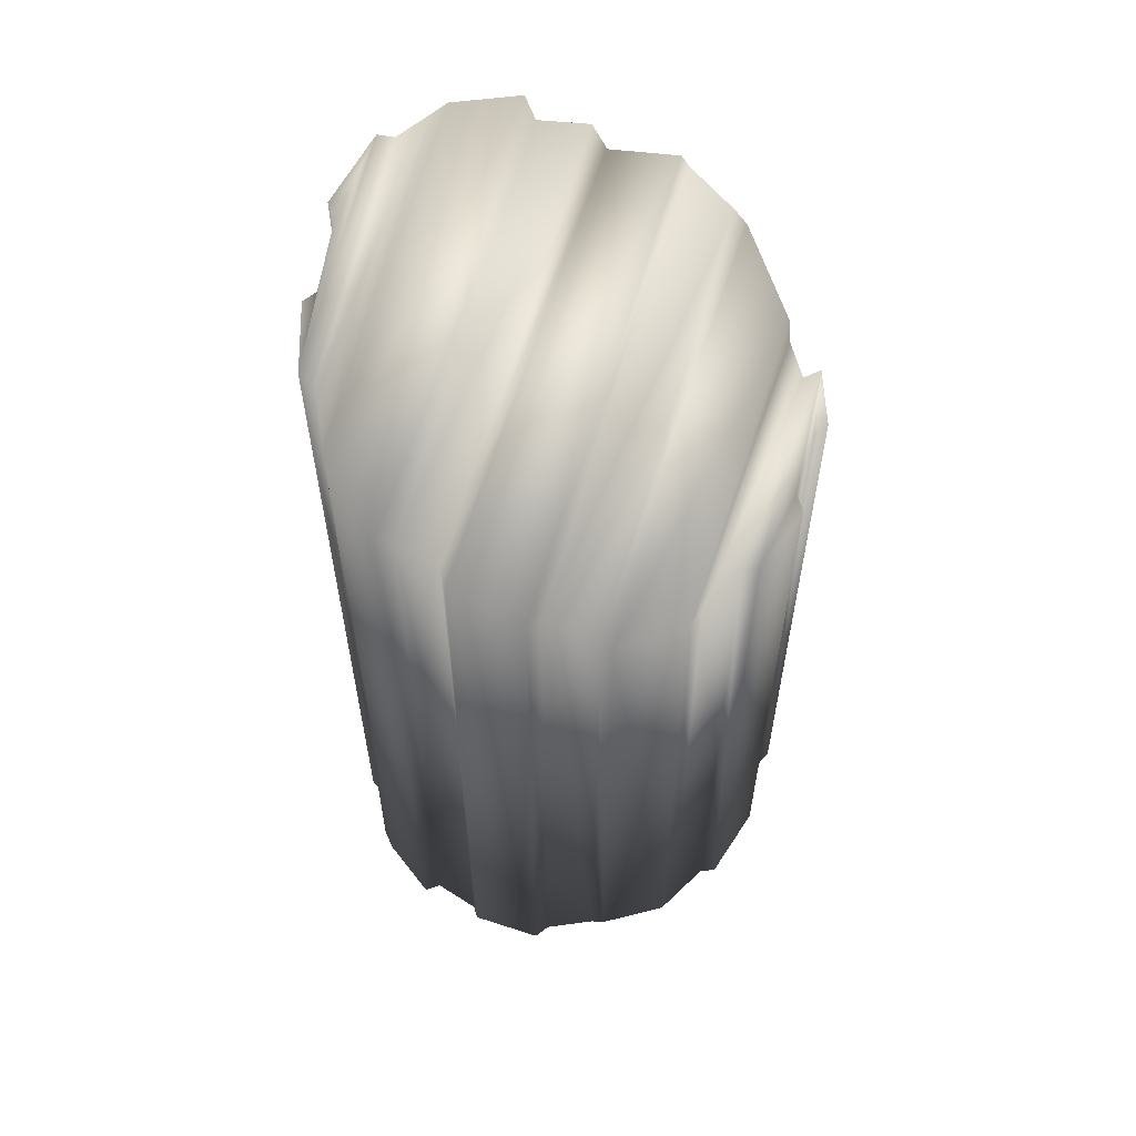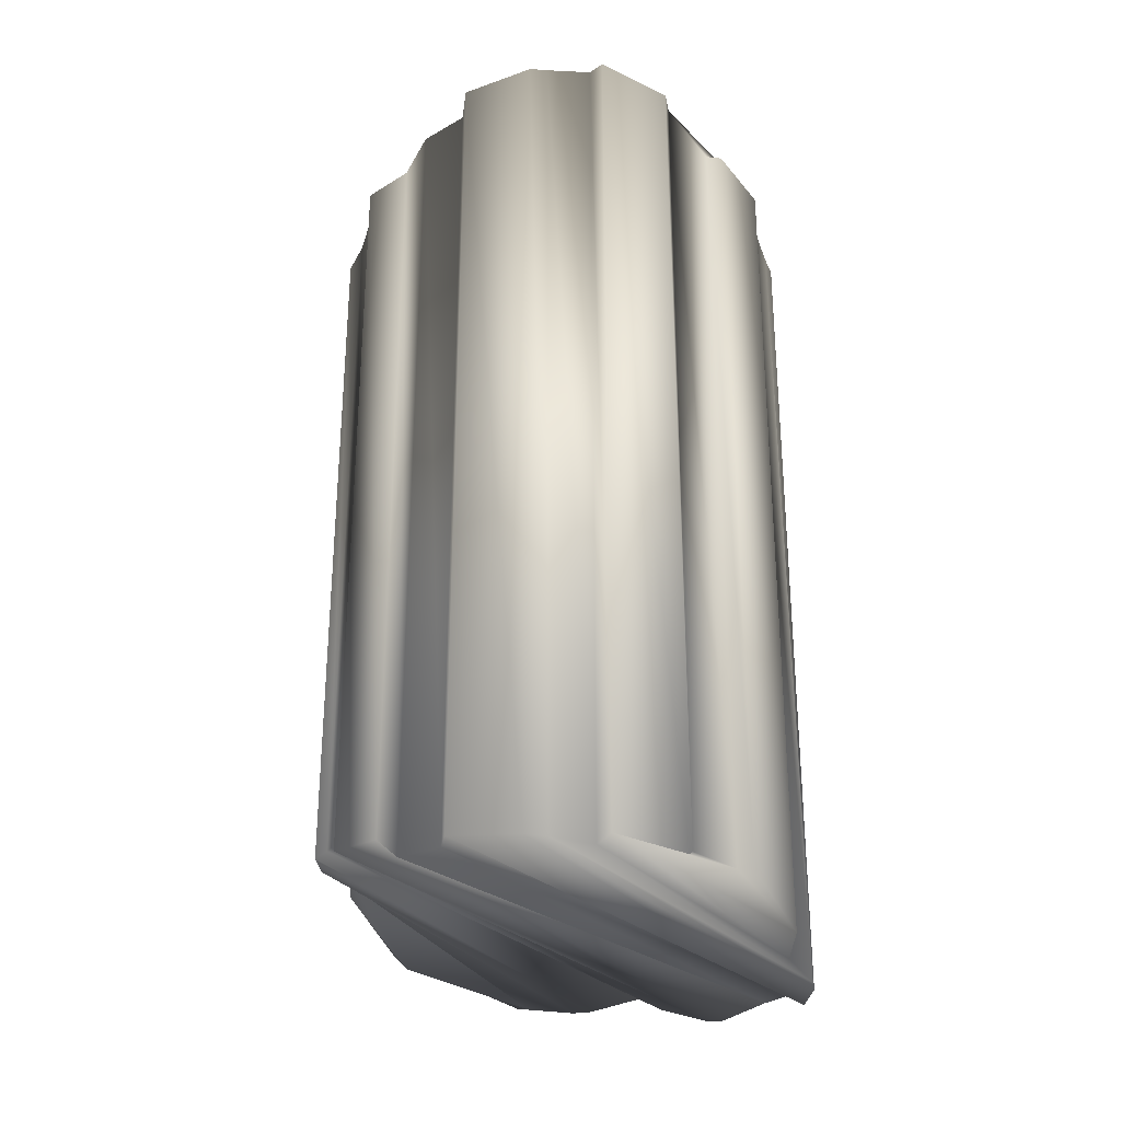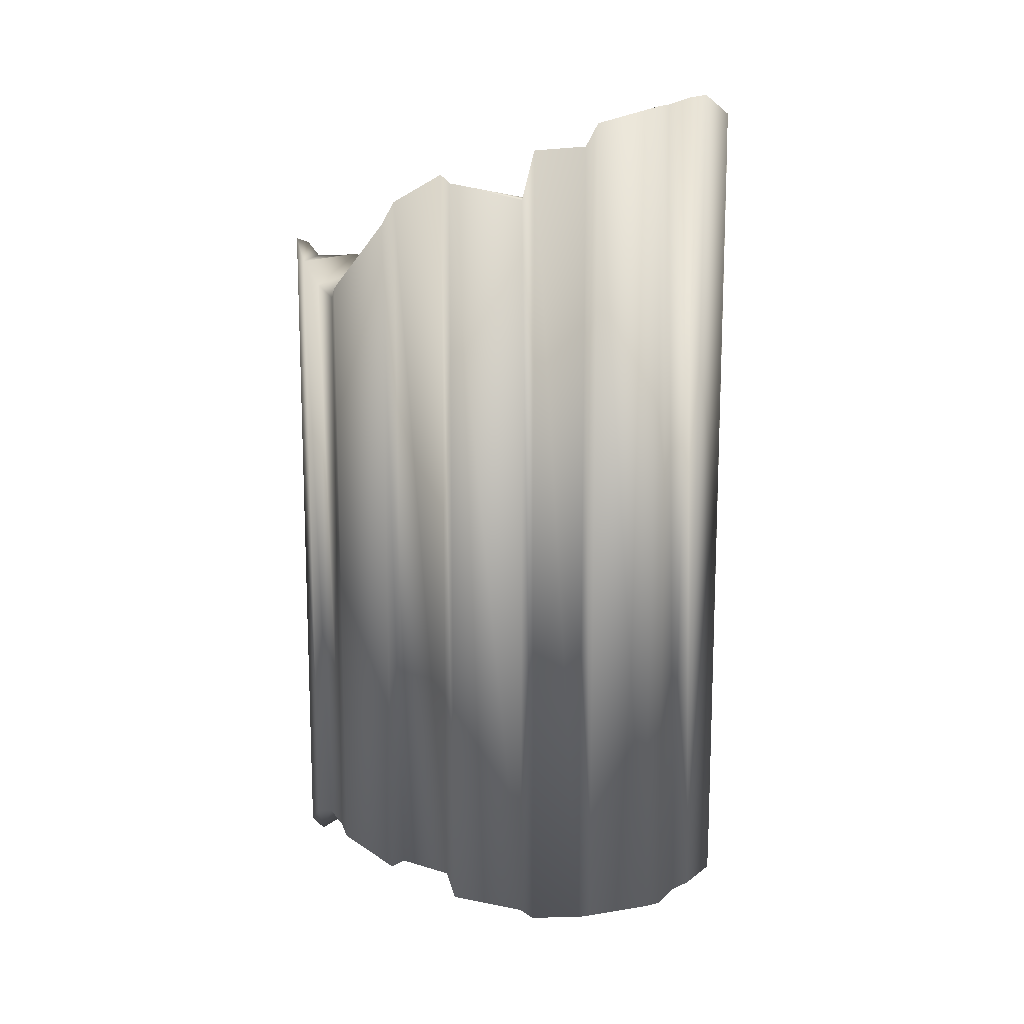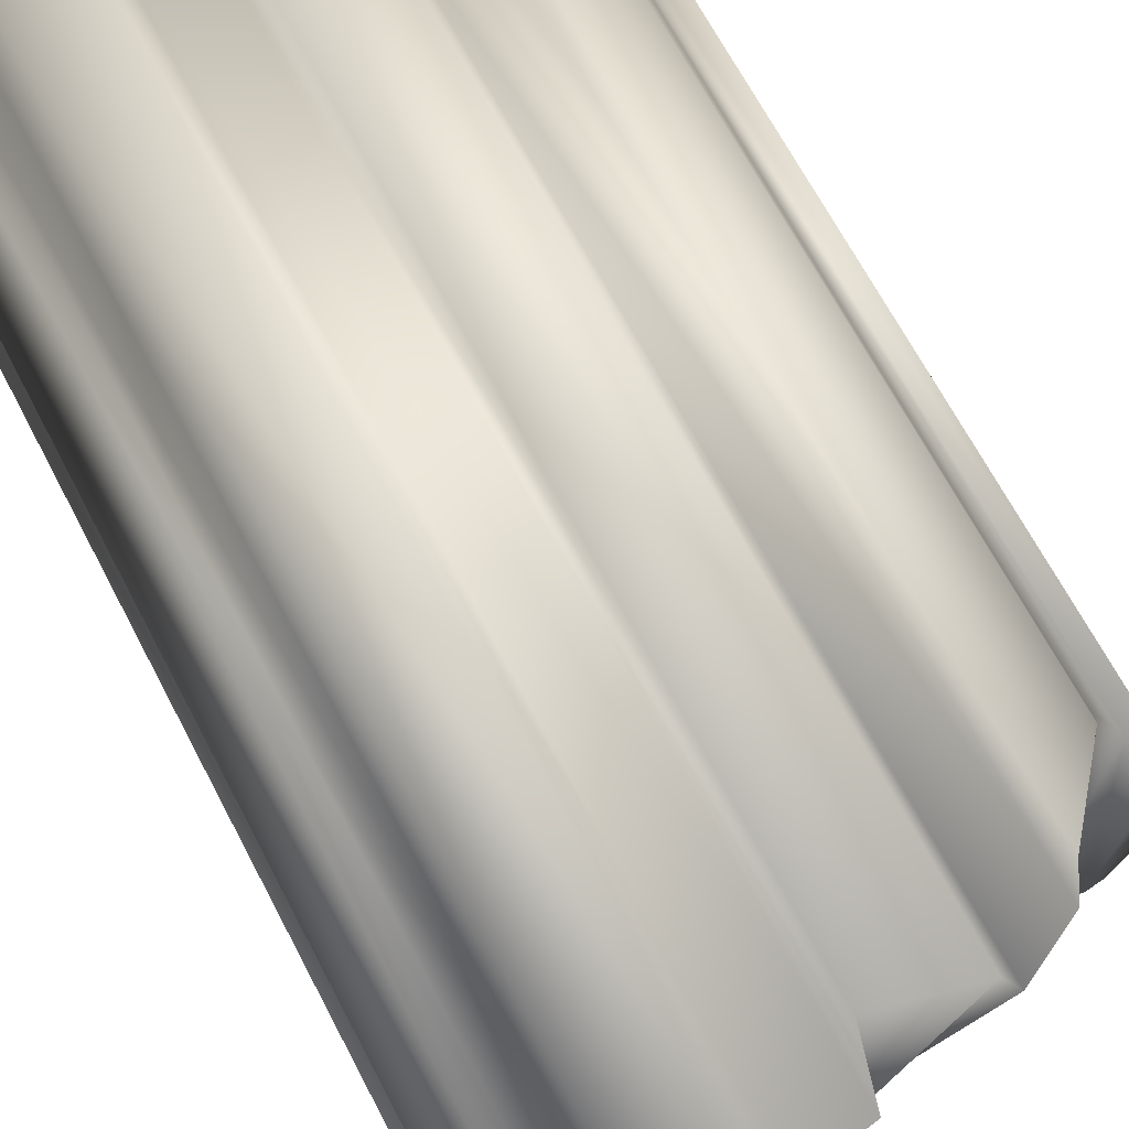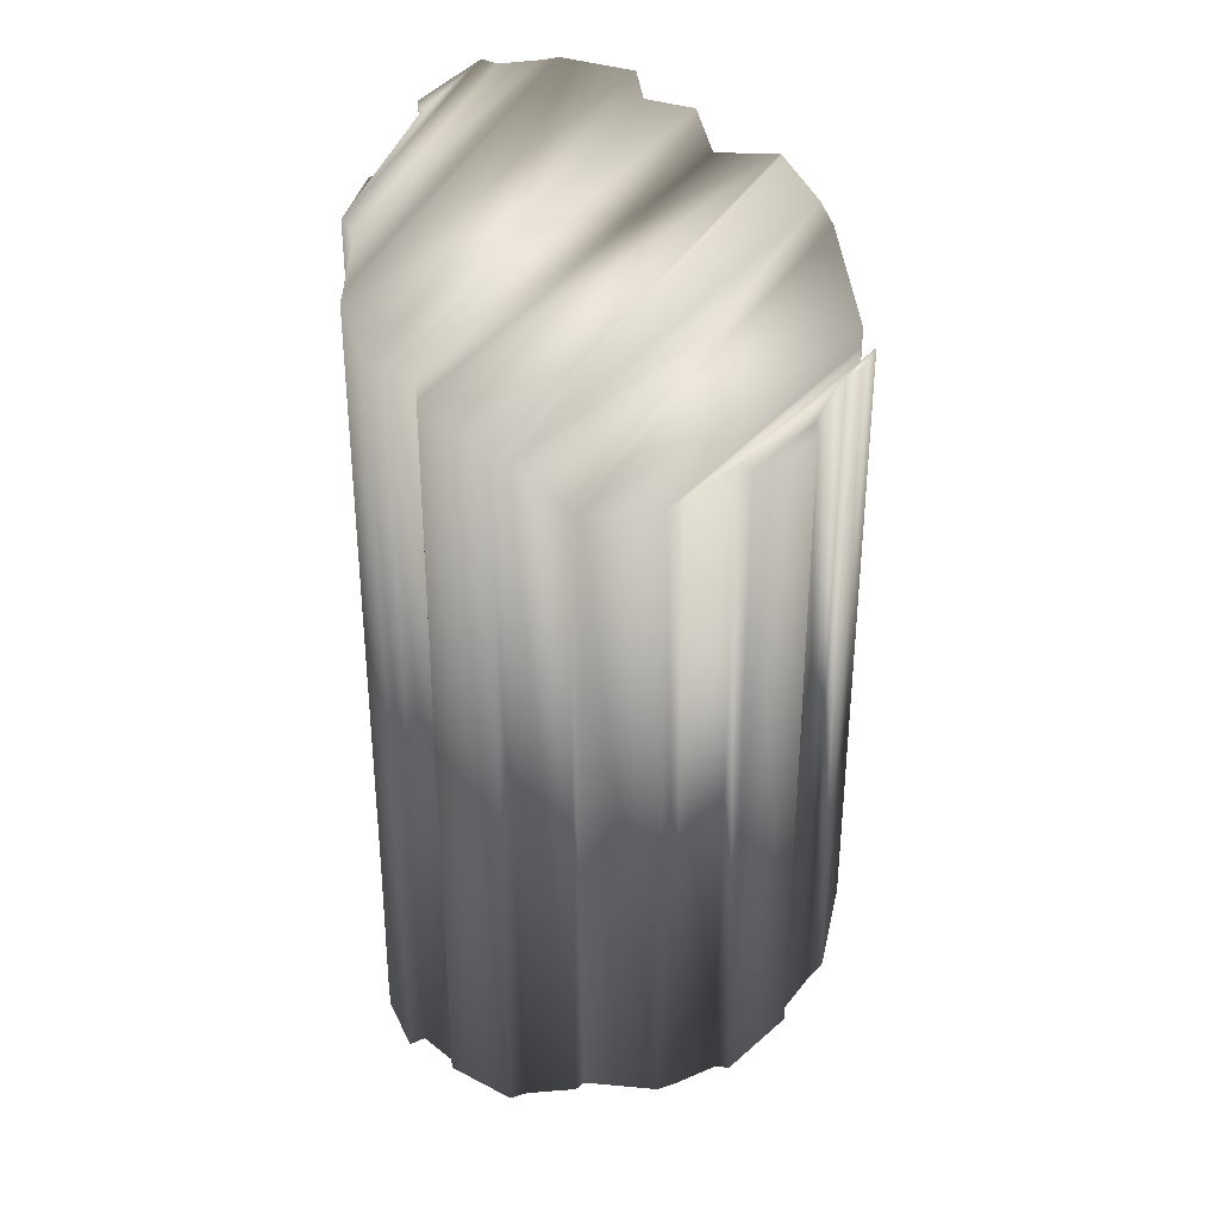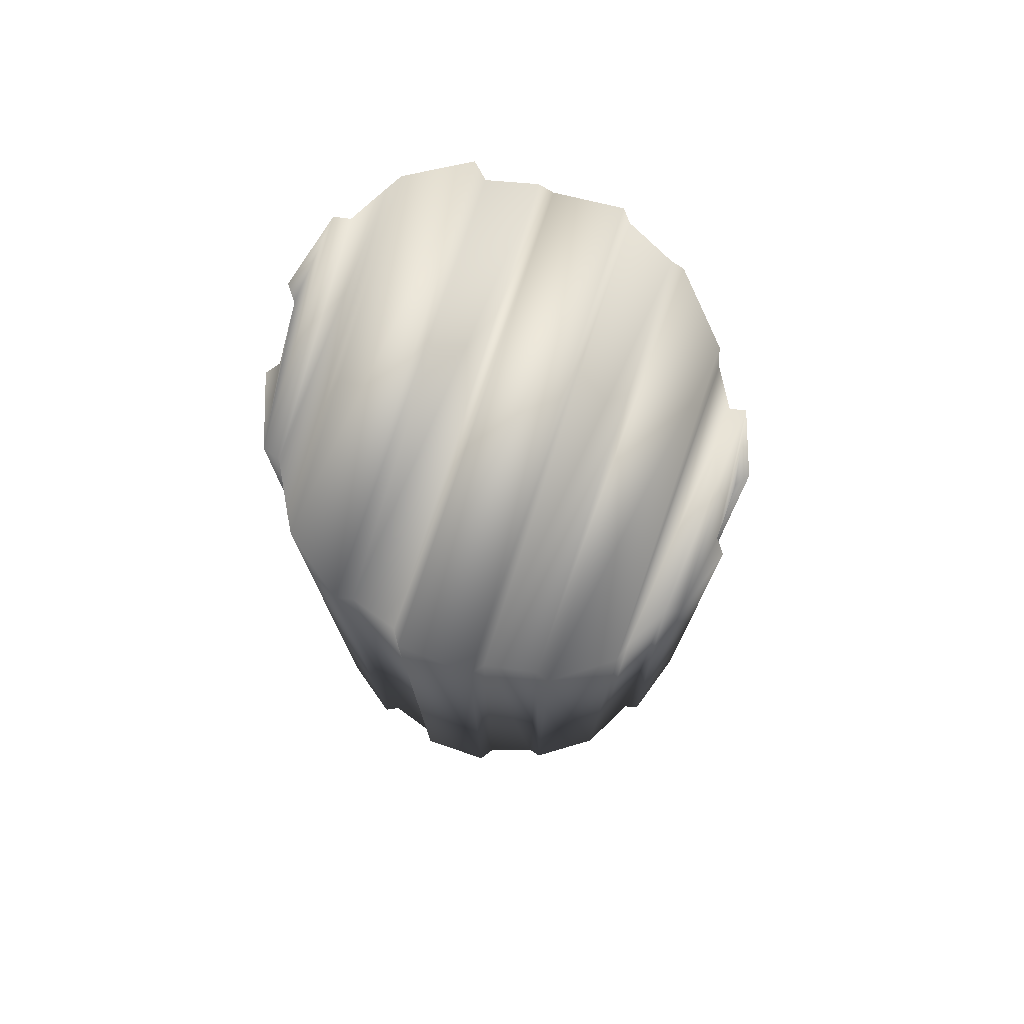
<metadata>
{"format":"obj","ext":"obj","renderer":"f3d","projection":"perspective","resolution":1024,"background":"white","views":[{"elev":59.6,"azim":-162.3,"up":"+Y"},{"elev":-29.5,"azim":52.5,"up":"+Y"},{"elev":14.6,"azim":6.4,"up":"+Y"},{"elev":64.4,"azim":152.9,"up":"+Z"},{"elev":34.3,"azim":-146.7,"up":"+Y"},{"elev":76.5,"azim":-161.3,"up":"+Y"}]}
</metadata>
<code>
v  -1083 99.81 14.29
v  -1083 36.71 14.29
v  -1082 37.17 13.79
v  -1082 101.9 13.79
v  -1077 36.59 15.03
v  -1077 104.4 15.03
v  -1076 34.79 16.42
v  -1076 103.8 16.42
v  -1070 33.73 16.42
v  -1070 102.4 16.42
v  -1069 32.29 15.03
v  -1069 106.7 15.03
v  -1064 32 13.79
v  -1064 107 13.79
v  -1063 32.48 14.29
v  -1063 109 14.29
v  -1058 31.9 10.47
v  -1058 110.4 10.47
v  -1057 31.64 9.028
v  -1057 110.4 9.028
v  -1055 31.43 5.262
v  -1055 110.9 5.262
v  -1054 32.08 4.889
v  -1054 111.1 4.889
v  -1052 31.14 -1.296
v  -1052 109.1 -1.296
v  -1053 31.94 -2.46
v  -1053 108.5 -2.46
v  -1053 31.59 -7.106
v  -1053 105.1 -7.106
v  -1052 31.44 -8.195
v  -1052 104.9 -8.195
v  -1054 28.11 -14.38
v  -1054 104.1 -14.38
v  -1056 26.38 -14.77
v  -1056 103.5 -14.77
v  -1057 25.49 -18.56
v  -1057 100.5 -18.56
v  -1058 25.43 -19.96
v  -1058 100.1 -19.96
v  -1063 26.23 -23.78
v  -1063 98.4 -23.78
v  -1065 27.32 -23.25
v  -1065 97.48 -23.25
v  -1069 28.04 -24.71
v  -1069 98.52 -24.71
v  -1070 28.66 -25.92
v  -1070 97.84 -25.92
v  -1076 28.42 -25.92
v  -1076 95.03 -25.92
v  -1077 28.43 -24.61
v  -1077 94.16 -24.61
v  -1082 30.29 -23.27
v  -1082 91.07 -23.27
v  -1083 32.26 -23.78
v  -1083 91.53 -23.78
v  -1088 31.11 -19.96
v  -1088 91.51 -19.96
v  -1089 30.88 -18.41
v  -1089 91.96 -18.41
v  -1091 30.99 -14.7
v  -1091 93.56 -14.7
v  -1092 31.32 -14.38
v  -1092 93.45 -14.38
v  -1094 33.32 -8.195
v  -1094 93.86 -8.195
v  -1093 32.76 -7.022
v  -1093 94.32 -7.022
v  -1093 33.06 -2.372
v  -1093 96.22 -2.372
v  -1094 34.56 -1.296
v  -1094 96.69 -1.296
v  -1092 38.19 4.889
v  -1092 95.22 4.889
v  -1091 38.43 5.267
v  -1091 93.01 5.267
v  -1089 38.6 9.041
v  -1089 92.35 9.041
v  -1088 38.03 10.47
v  -1088 93.44 10.47
o Object022
g Object022
f 1 2 3 4
f 4 3 5 6
f 6 5 7 8
f 8 7 9 10
f 10 9 11 12
f 12 11 13 14
f 14 13 15 16
f 16 15 17 18
f 18 17 19 20
f 20 19 21 22
f 22 21 23 24
f 24 23 25 26
f 26 25 27 28
f 28 27 29 30
f 30 29 31 32
f 32 31 33 34
f 34 33 35 36
f 36 35 37 38
f 38 37 39 40
f 40 39 41 42
f 42 41 43 44
f 44 43 45 46
f 46 45 47 48
f 48 47 49 50
f 50 49 51 52
f 52 51 53 54
f 54 53 55 56
f 56 55 57 58
f 58 57 59 60
f 60 59 61 62
f 62 61 63 64
f 64 63 65 66
f 66 65 67 68
f 68 67 69 70
f 70 69 71 72
f 72 71 73 74
f 74 73 75 76
f 76 75 77 78
f 78 77 79 80
f 80 79 2 1
f 49 47 9 7
f 47 45 11 9
f 45 43 13 11
f 43 41 15 13
f 41 39 17 15
f 39 37 19 17
f 37 35 21 19
f 35 33 23 21
f 23 33 29 27
f 23 27 25
f 29 33 31
f 7 5 51 49
f 5 3 53 51
f 3 2 55 53
f 2 79 57 55
f 79 77 59 57
f 77 75 61 59
f 61 75 69 67
f 61 67 65 63
f 69 75 73 71
f 48 50 8 10
f 50 52 6 8
f 52 54 4 6
f 54 56 1 4
f 80 1 56 58
f 78 80 58 60
f 76 78 60 62
f 74 76 62 64
f 74 64 68 70
f 66 68 64
f 72 74 70
f 46 48 10 12
f 44 46 12 14
f 42 44 14 16
f 40 42 16 18
f 38 40 18 20
f 36 38 20 22
f 34 36 22 24
f 34 24 28 30
f 26 28 24
f 32 34 30

</code>
